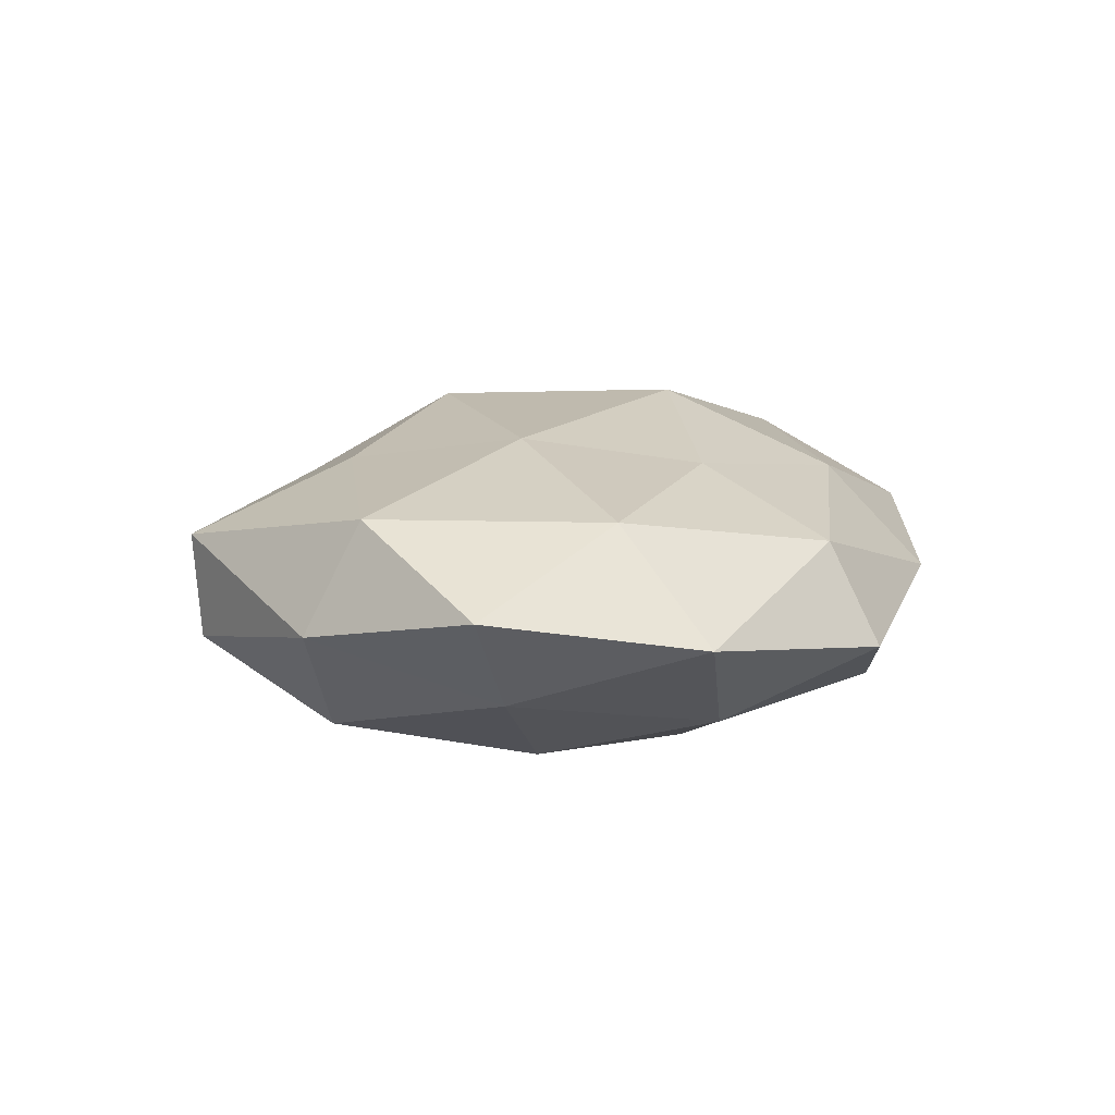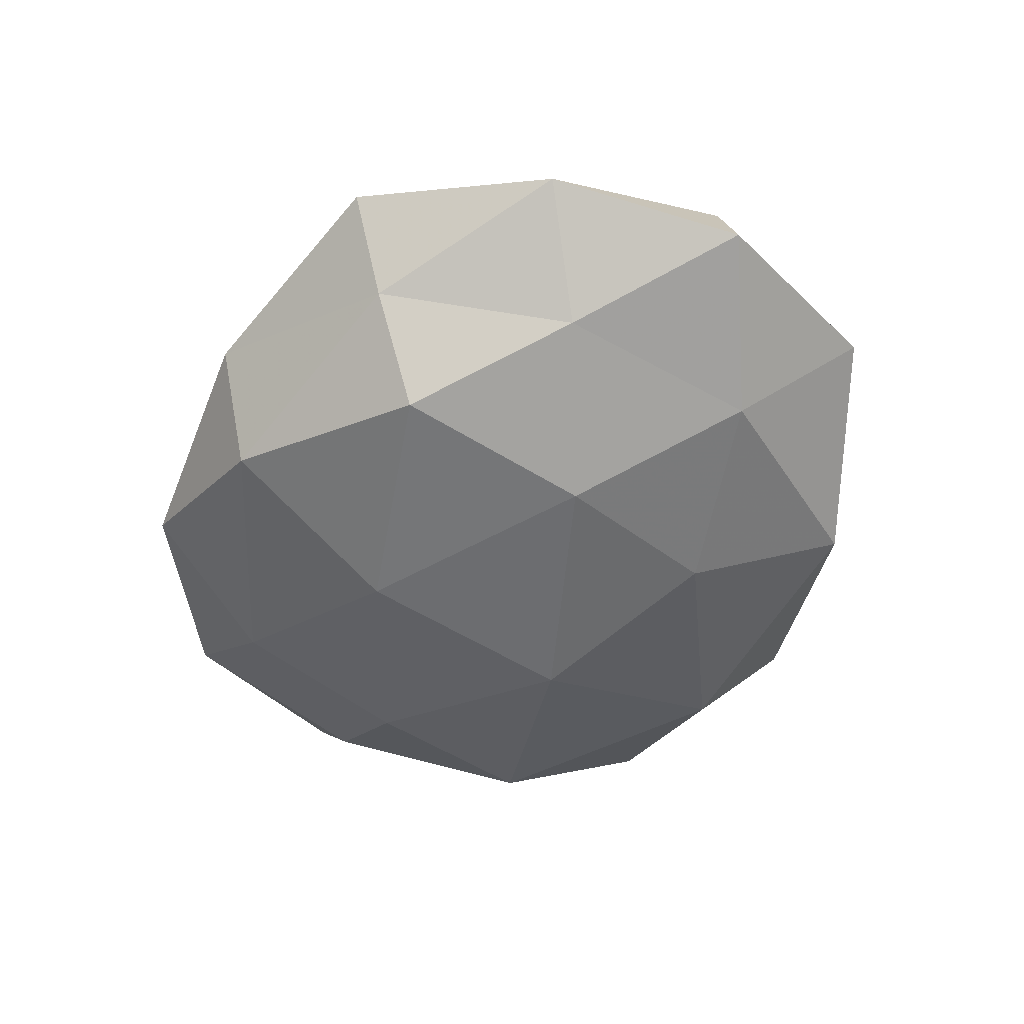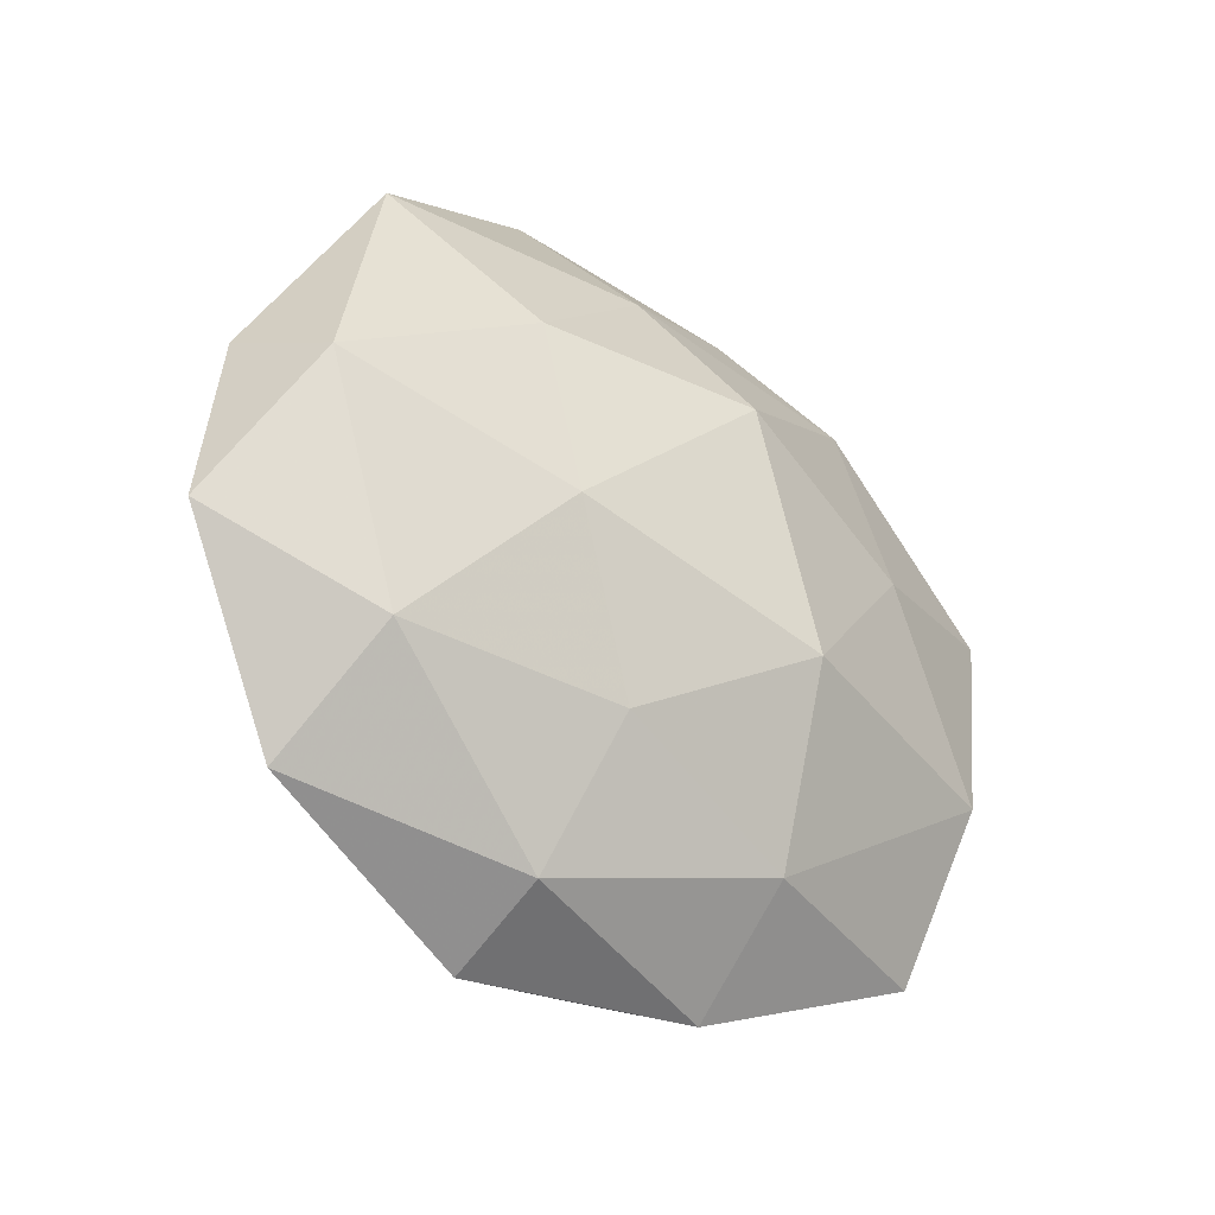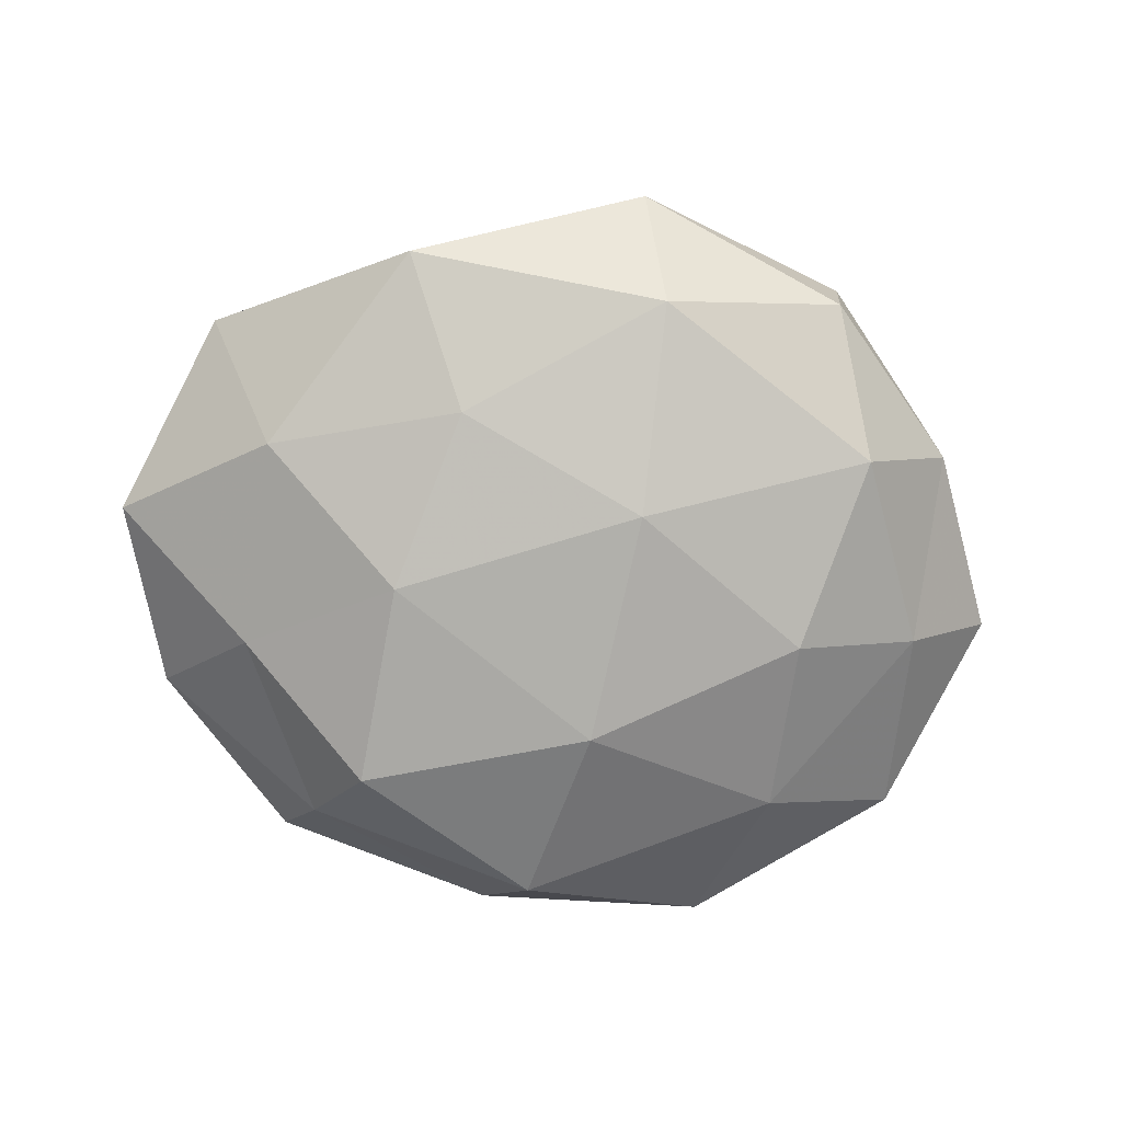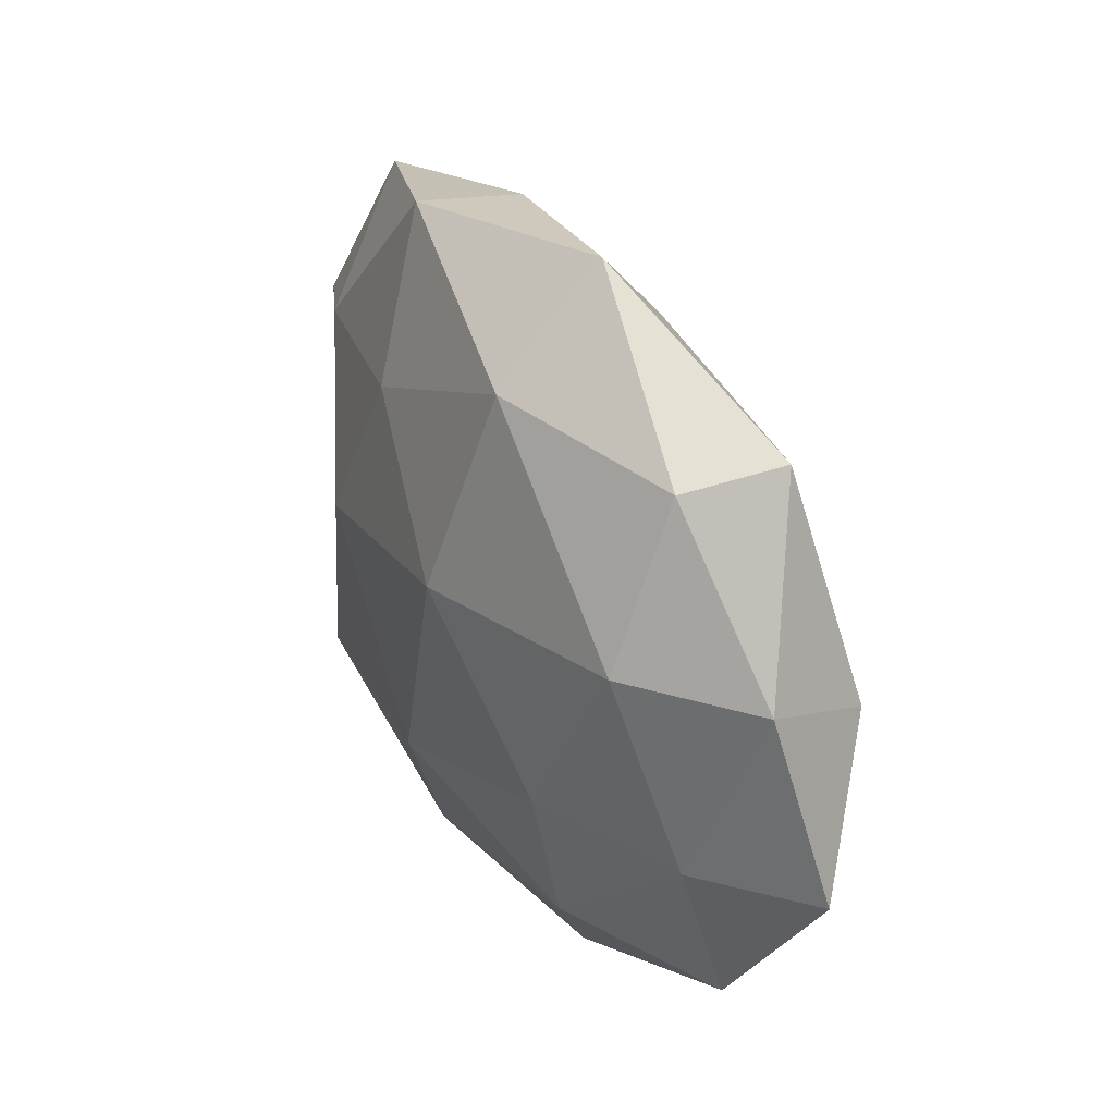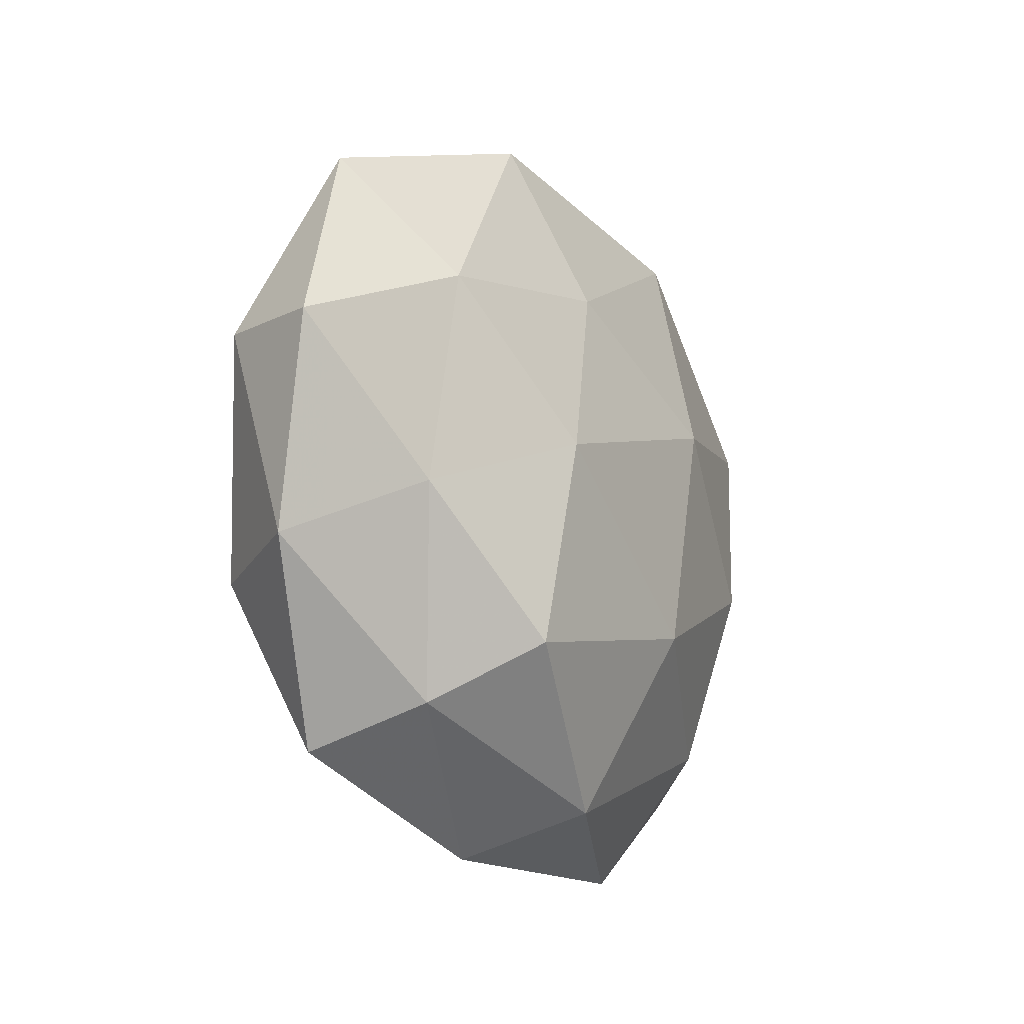
<metadata>
{"format":"obj","ext":"obj","renderer":"f3d","projection":"perspective","resolution":1024,"background":"white","views":[{"elev":11.4,"azim":-69.3,"up":"+Z"},{"elev":-51.4,"azim":69.9,"up":"+Z"},{"elev":-31.3,"azim":-40.7,"up":"+Y"},{"elev":-78.2,"azim":-177.8,"up":"+Z"},{"elev":35.7,"azim":-116.9,"up":"+Y"},{"elev":-14.1,"azim":119.0,"up":"+Y"}]}
</metadata>
<code>
v 0.05723 0.01132 -0.004539
v -0.02657 -0.0301 -0.01253
v 0.01734 0.04376 -0.009009
v -0.02022 -0.001897 0.01977
v 0.005794 -0.04073 -0.01323
v -0.04027 0.01518 -0.01369
v 0.0258 0.02951 0.0123
v 0.0541 -0.0134 0.0003236
v -0.003276 -0.01797 -0.02156
v 0.003328 0.01836 0.02179
v -0.04645 -0.01008 -0.007538
v 0.04293 -0.01582 0.01474
v 0.02644 -0.02309 -0.01876
v -0.01672 -0.04739 -0.003971
v 0.01131 -0.01081 0.02268
v 0.04403 0.03507 -0.0002631
v -0.03882 -0.02124 0.01351
v 0.01242 -0.04632 0.0006457
v 0.01503 0.04279 0.003709
v 0.04125 -0.005913 -0.01155
v -0.05172 0.01315 -0.0001556
v -0.03882 0.035 0.008386
v -0.01303 0.04908 -0.0005178
v -0.01622 -0.04072 0.0086
v -0.04792 0.007232 0.0136
v -0.03037 -0.007898 -0.01795
v -0.02301 0.02044 0.0165
v -0.01085 -0.02274 0.01642
v 0.01132 0.02397 -0.01691
v -0.0577 -0.01109 0.004737
v -0.01076 0.01064 -0.02151
v 0.03989 -0.03606 0.005272
v -0.0377 0.03444 -0.004835
v 0.03413 -0.03043 -0.007218
v -0.004888 0.03493 0.01139
v 0.03652 0.02028 -0.01254
v -0.04357 -0.03441 0.0004172
v 0.0136 -0.03304 0.01315
v -0.01489 0.03664 -0.01429
v 0.05215 0.01166 0.008623
v 0.02911 0.007883 0.01734
v 0.0207 0.002272 -0.02004
f 5 2 9
f 13 5 9
f 5 14 2
f 4 15 10
f 5 18 14
f 16 3 19
f 19 7 16
f 20 1 8
f 21 6 11
f 23 19 3
f 14 18 24
f 25 17 4
f 22 21 25
f 9 2 26
f 26 2 11
f 11 6 26
f 27 4 10
f 27 25 4
f 27 22 25
f 4 28 15
f 4 17 28
f 28 17 24
f 30 21 11
f 25 30 17
f 25 21 30
f 31 26 6
f 9 26 31
f 32 8 12
f 21 33 6
f 22 33 21
f 22 23 33
f 13 34 5
f 34 18 5
f 20 8 34
f 13 20 34
f 34 8 32
f 34 32 18
f 10 7 35
f 35 7 19
f 35 19 23
f 35 23 22
f 27 10 35
f 27 35 22
f 1 36 16
f 36 3 16
f 20 36 1
f 36 29 3
f 2 37 11
f 2 14 37
f 24 37 14
f 17 37 24
f 11 37 30
f 17 30 37
f 15 38 12
f 18 38 24
f 15 28 38
f 24 38 28
f 12 38 32
f 18 32 38
f 23 3 39
f 39 3 29
f 31 6 39
f 29 31 39
f 39 6 33
f 33 23 39
f 8 1 40
f 8 40 12
f 16 40 1
f 7 40 16
f 10 41 7
f 10 15 41
f 41 15 12
f 7 41 40
f 12 40 41
f 13 9 42
f 13 42 20
f 9 31 42
f 42 31 29
f 42 36 20
f 42 29 36

</code>
